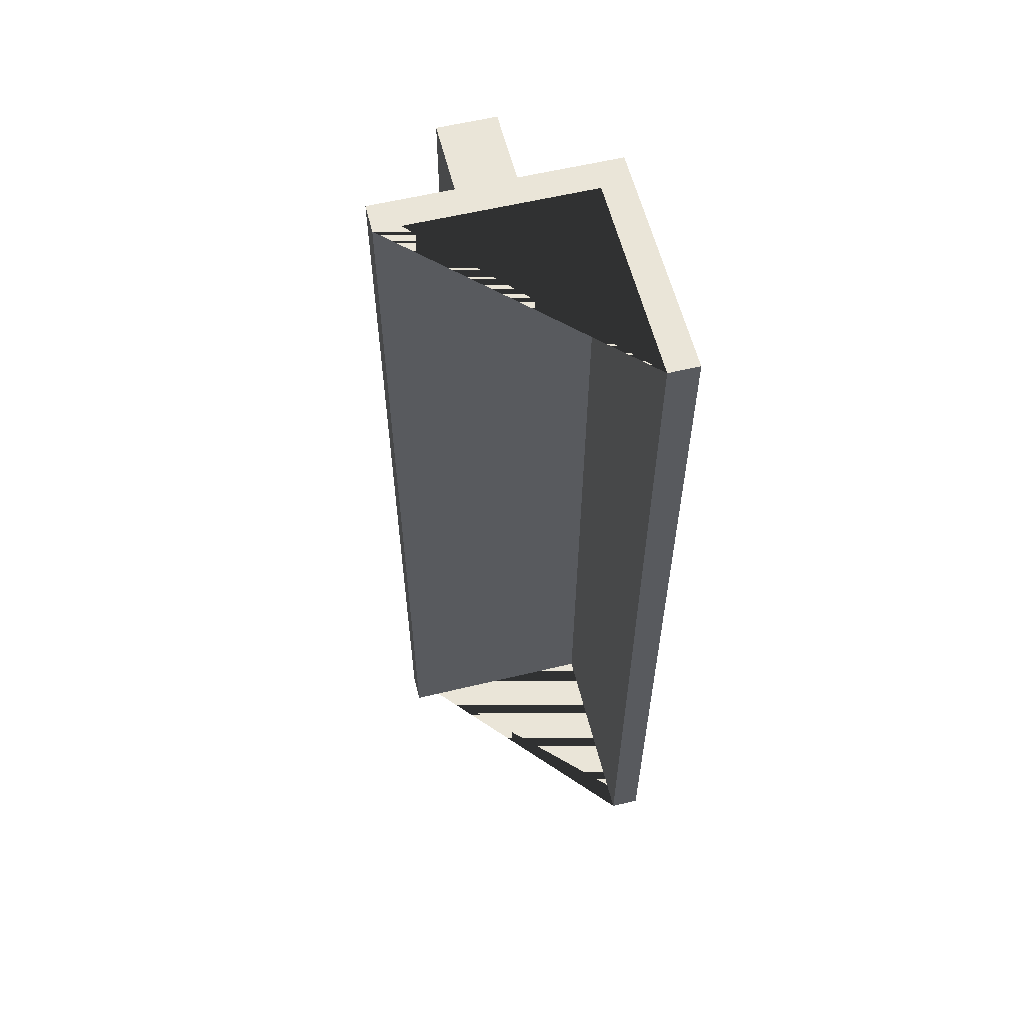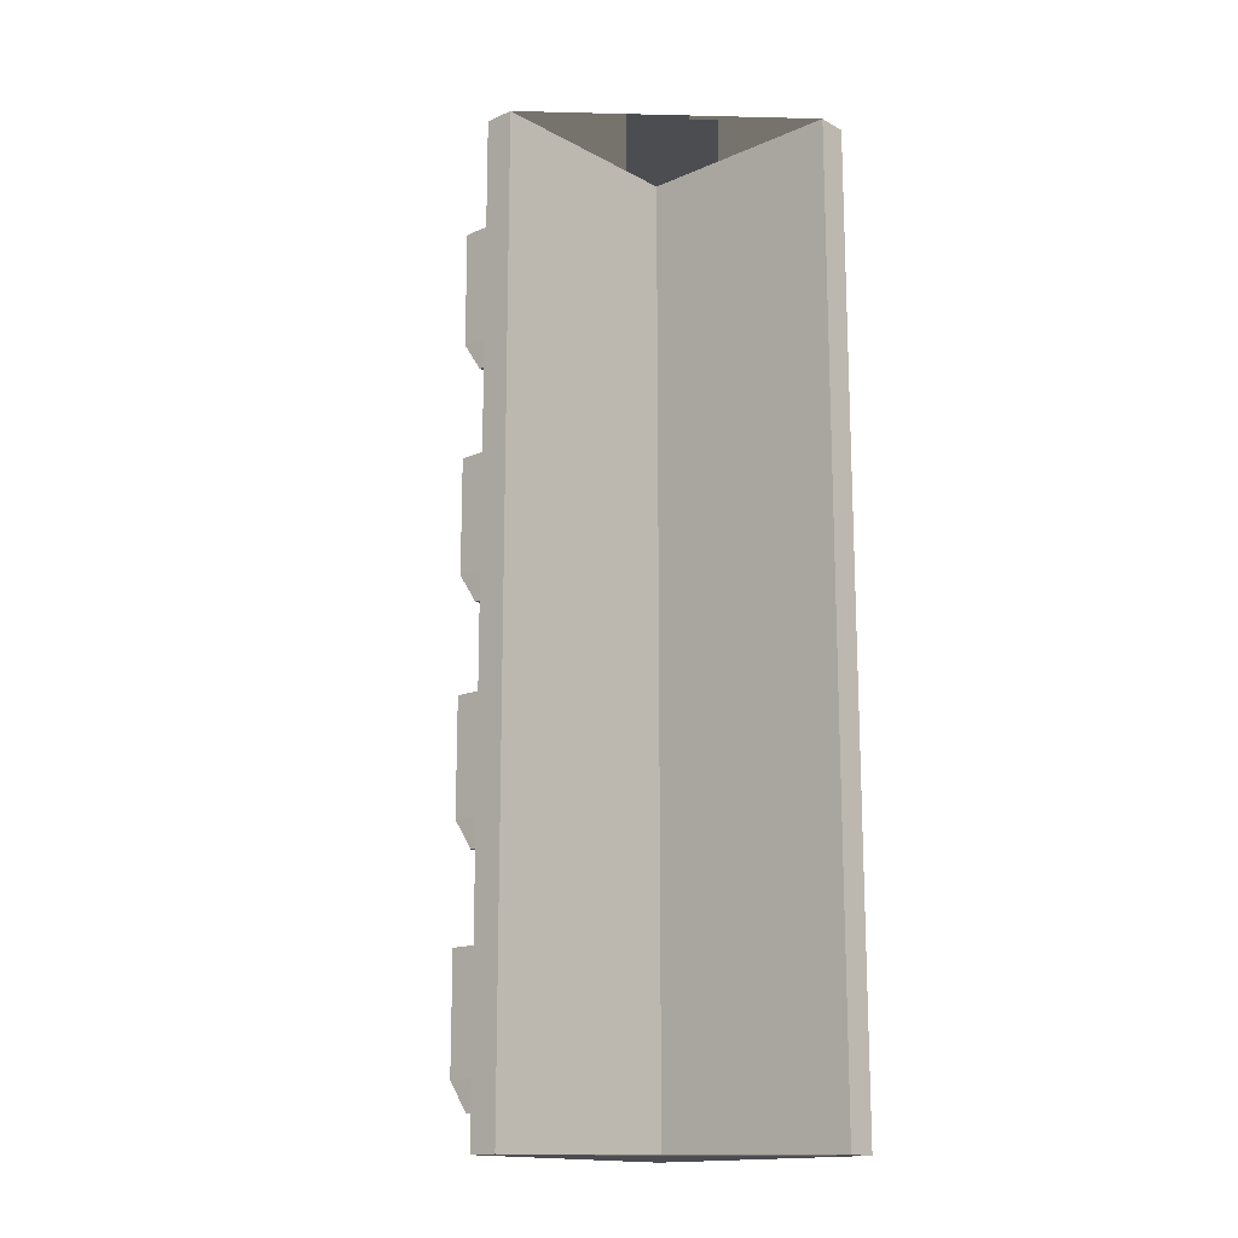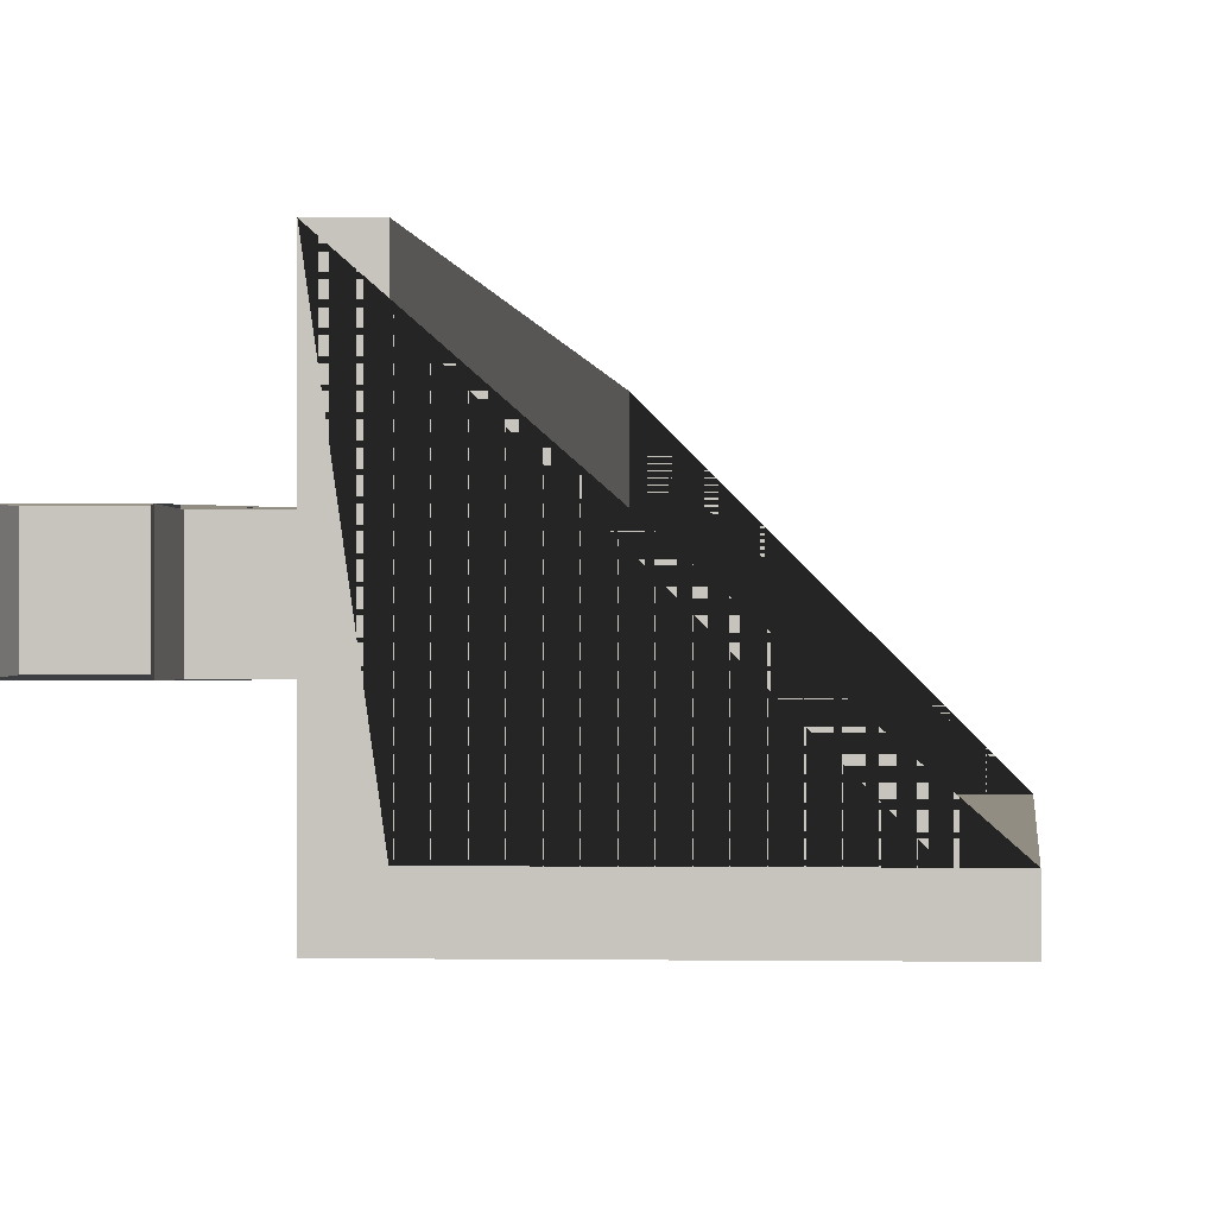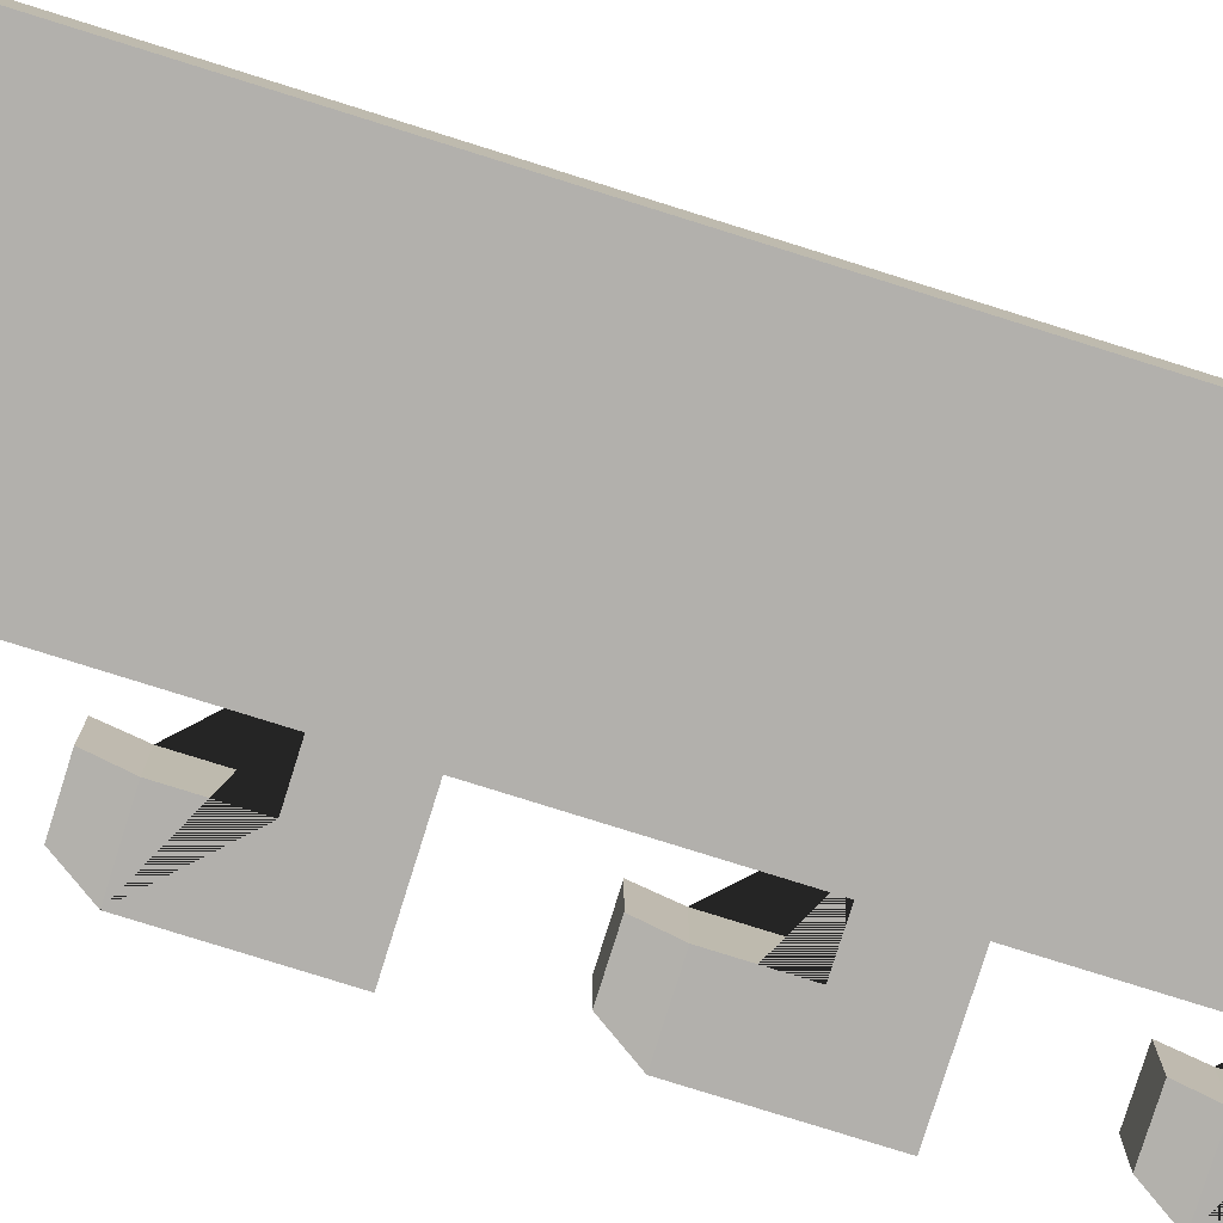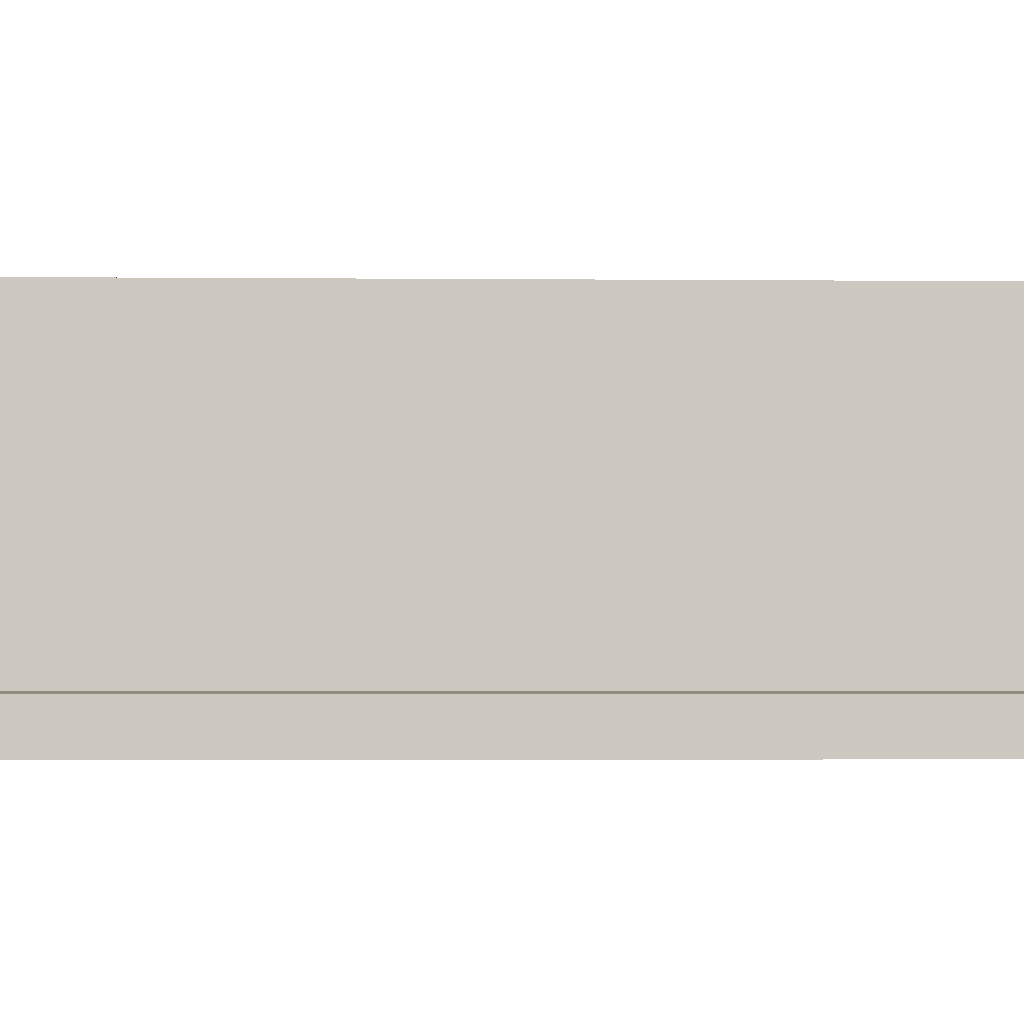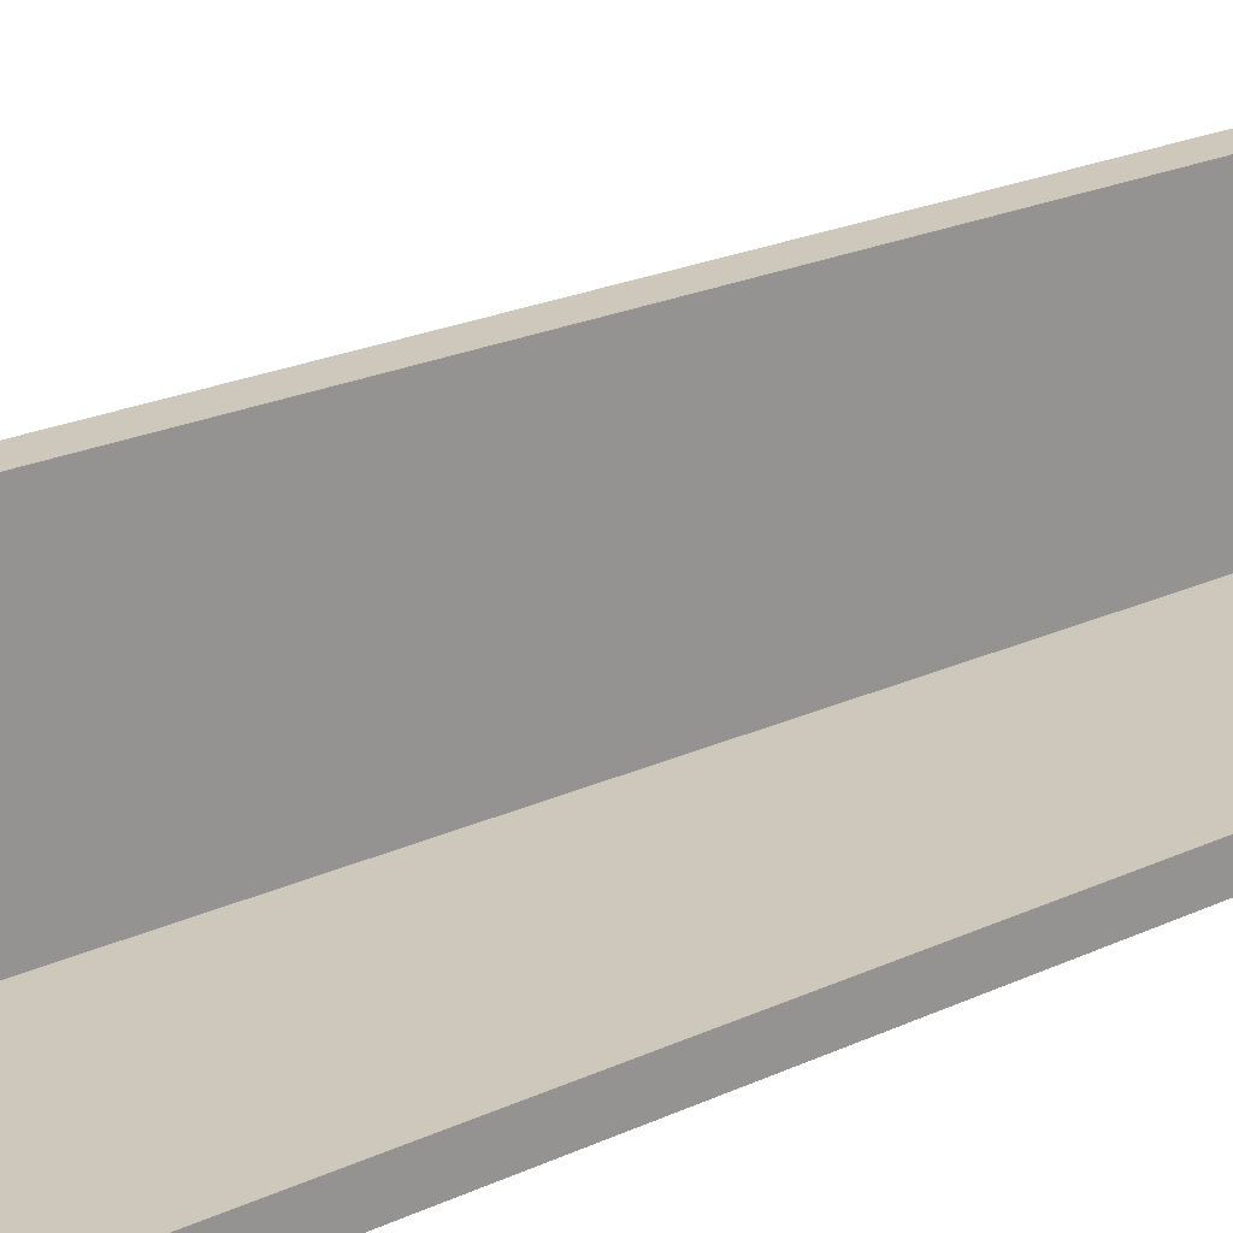
<metadata>
{"format":"obj","ext":"obj","renderer":"f3d","projection":"perspective","resolution":1024,"background":"white","views":[{"elev":58.9,"azim":-103.9,"up":"+Z"},{"elev":-15.8,"azim":-137.9,"up":"+Z"},{"elev":-0.8,"azim":-175.1,"up":"+Y"},{"elev":-78.6,"azim":-107.4,"up":"+Y"},{"elev":-2.2,"azim":-92.5,"up":"+Y"},{"elev":21.8,"azim":-129.4,"up":"+Y"}]}
</metadata>
<code>
o Cube
v 2 2 -8
v 2 -2 -8
v 1.5 -1.5 -8
v 2 2 8
v 2 -2 8
v 1.5 -1.5 8
v -2 -2 -8
v -2 -2 8
v 1.5 2 -8
v 1.5 2 8
v -2 -1.5 8
v -2 -1.5 -8
f 10 4 1 9
f 11 8 5 4 10 6
f 7 8 11 12
f 7 2 5 8
f 2 1 4 5
f 1 2 7 12 3 9
f 12 11 6 3
f 3 6 10 9
o Cube.002
v 2 -0.5 7.2
v 2 0.5 7.2
v 4 -0.5 7.2
v 4 0.5 7.2
v 4 -0.5 5.2
v 4 0.5 5.2
v 3 0.5 5.2
v 3 -0.5 5.2
v 3 -0.5 6.2
v 2 -0.5 6.2
v 2 0.5 6.2
v 3 0.5 6.2
v 3.672 -0.4722 4.697
v 3.672 0.4722 4.697
v 2.928 0.4722 4.697
v 2.928 -0.4722 4.697
f 22 13 14 23
f 19 18 26 27
f 17 18 16 15
f 15 16 14 13
f 17 15 13 22 21 20
f 23 14 16 18 19 24
f 19 20 21 24
f 23 24 21 22
f 27 26 25 28
f 17 20 28 25
f 18 17 25 26
f 20 19 27 28
o Cube.004
v 2 -0.5 3.2
v 2 0.5 3.2
v 4 -0.5 3.2
v 4 0.5 3.2
v 4 -0.5 1.2
v 4 0.5 1.2
v 3 0.5 1.2
v 3 -0.5 1.2
v 3 -0.5 2.2
v 2 -0.5 2.2
v 2 0.5 2.2
v 3 0.5 2.2
v 3.672 -0.4722 0.697
v 3.672 0.4722 0.697
v 2.928 0.4722 0.697
v 2.928 -0.4722 0.697
f 38 29 30 39
f 35 34 42 43
f 33 34 32 31
f 31 32 30 29
f 33 31 29 38 37 36
f 39 30 32 34 35 40
f 35 36 37 40
f 39 40 37 38
f 43 42 41 44
f 33 36 44 41
f 34 33 41 42
f 36 35 43 44
o Cube.005
v 2 -0.5 -0.8
v 2 0.5 -0.8
v 4 -0.5 -0.8
v 4 0.5 -0.8
v 4 -0.5 -2.8
v 4 0.5 -2.8
v 3 0.5 -2.8
v 3 -0.5 -2.8
v 3 -0.5 -1.8
v 2 -0.5 -1.8
v 2 0.5 -1.8
v 3 0.5 -1.8
v 3.672 -0.4722 -3.303
v 3.672 0.4722 -3.303
v 2.928 0.4722 -3.303
v 2.928 -0.4722 -3.303
f 54 45 46 55
f 51 50 58 59
f 49 50 48 47
f 47 48 46 45
f 49 47 45 54 53 52
f 55 46 48 50 51 56
f 51 52 53 56
f 55 56 53 54
f 59 58 57 60
f 49 52 60 57
f 50 49 57 58
f 52 51 59 60
o Cube.006
v 2 -0.5 -4.8
v 2 0.5 -4.8
v 4 -0.5 -4.8
v 4 0.5 -4.8
v 4 -0.5 -6.8
v 4 0.5 -6.8
v 3 0.5 -6.8
v 3 -0.5 -6.8
v 3 -0.5 -5.8
v 2 -0.5 -5.8
v 2 0.5 -5.8
v 3 0.5 -5.8
v 3.672 -0.4722 -7.303
v 3.672 0.4722 -7.303
v 2.928 0.4722 -7.303
v 2.928 -0.4722 -7.303
f 70 61 62 71
f 67 66 74 75
f 65 66 64 63
f 63 64 62 61
f 65 63 61 70 69 68
f 71 62 64 66 67 72
f 67 68 69 72
f 71 72 69 70
f 75 74 73 76
f 65 68 76 73
f 66 65 73 74
f 68 67 75 76

</code>
